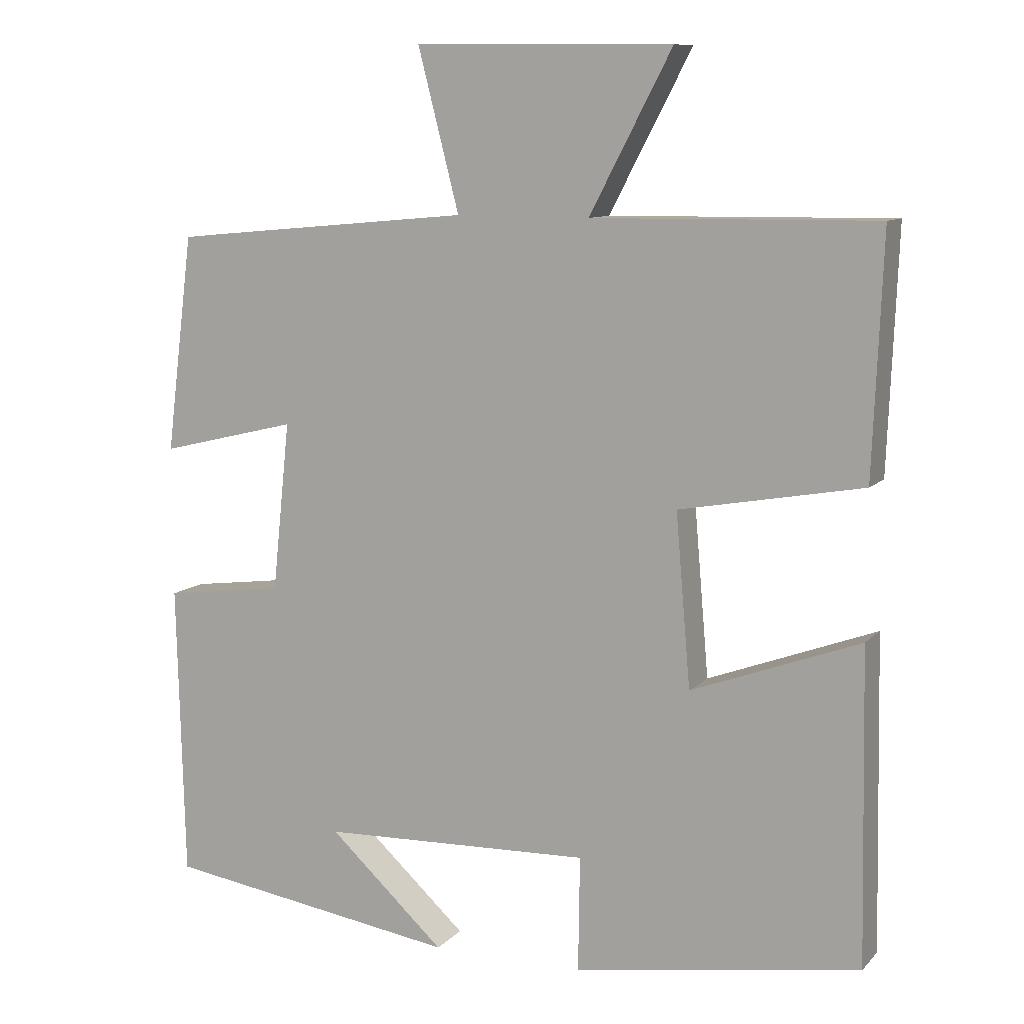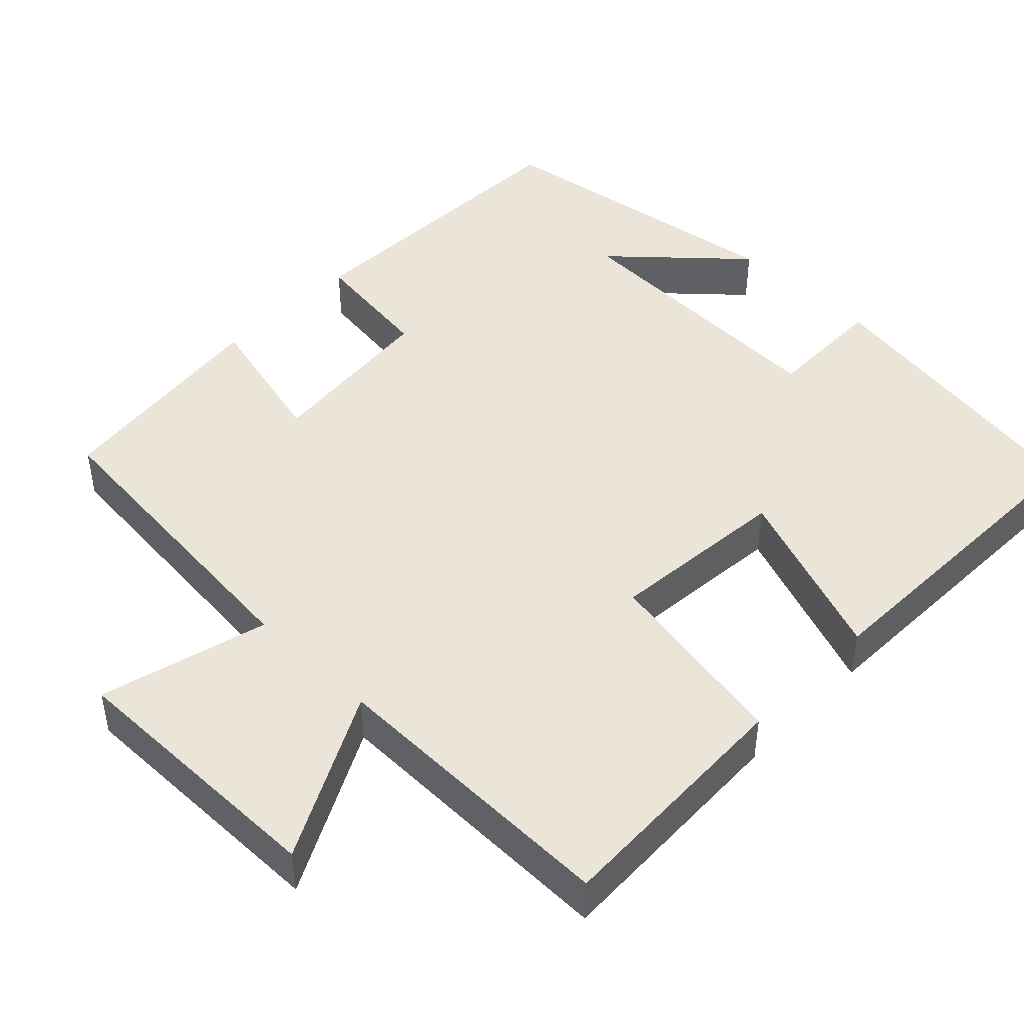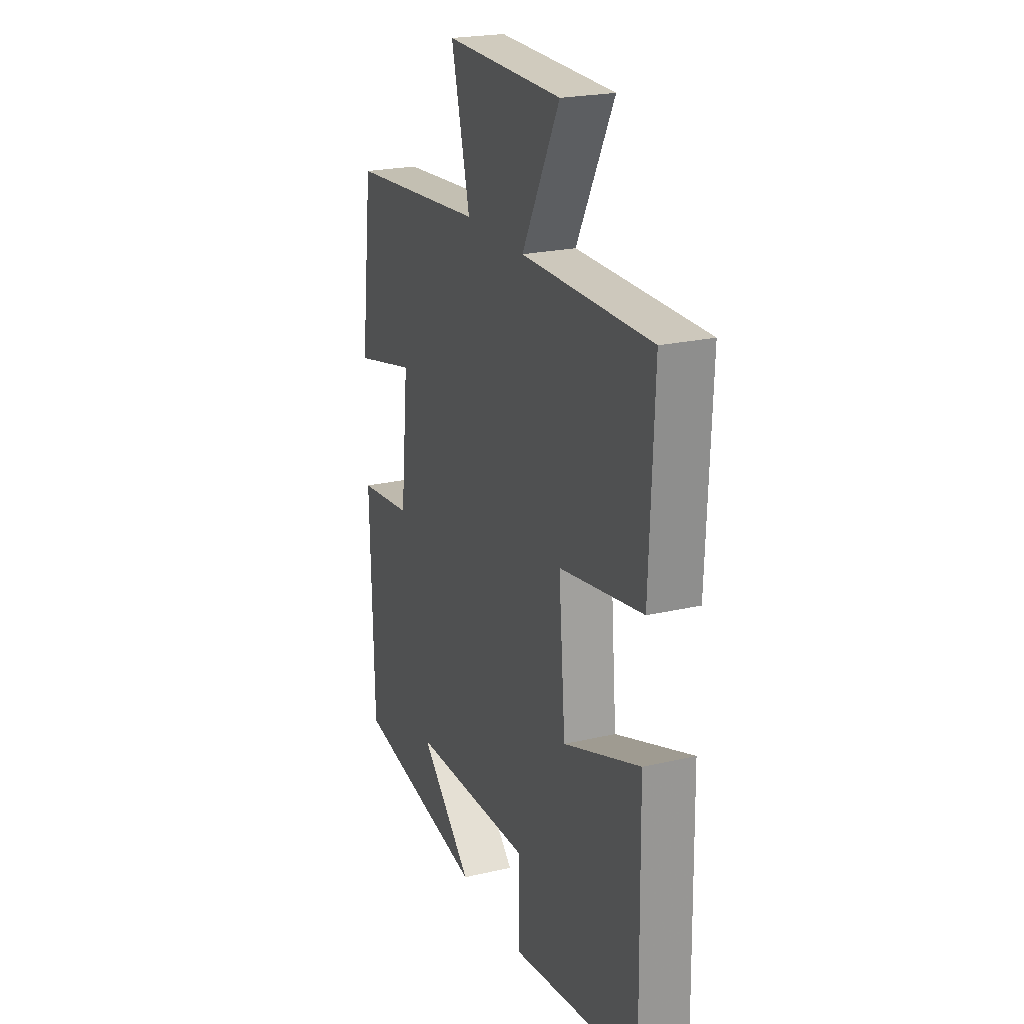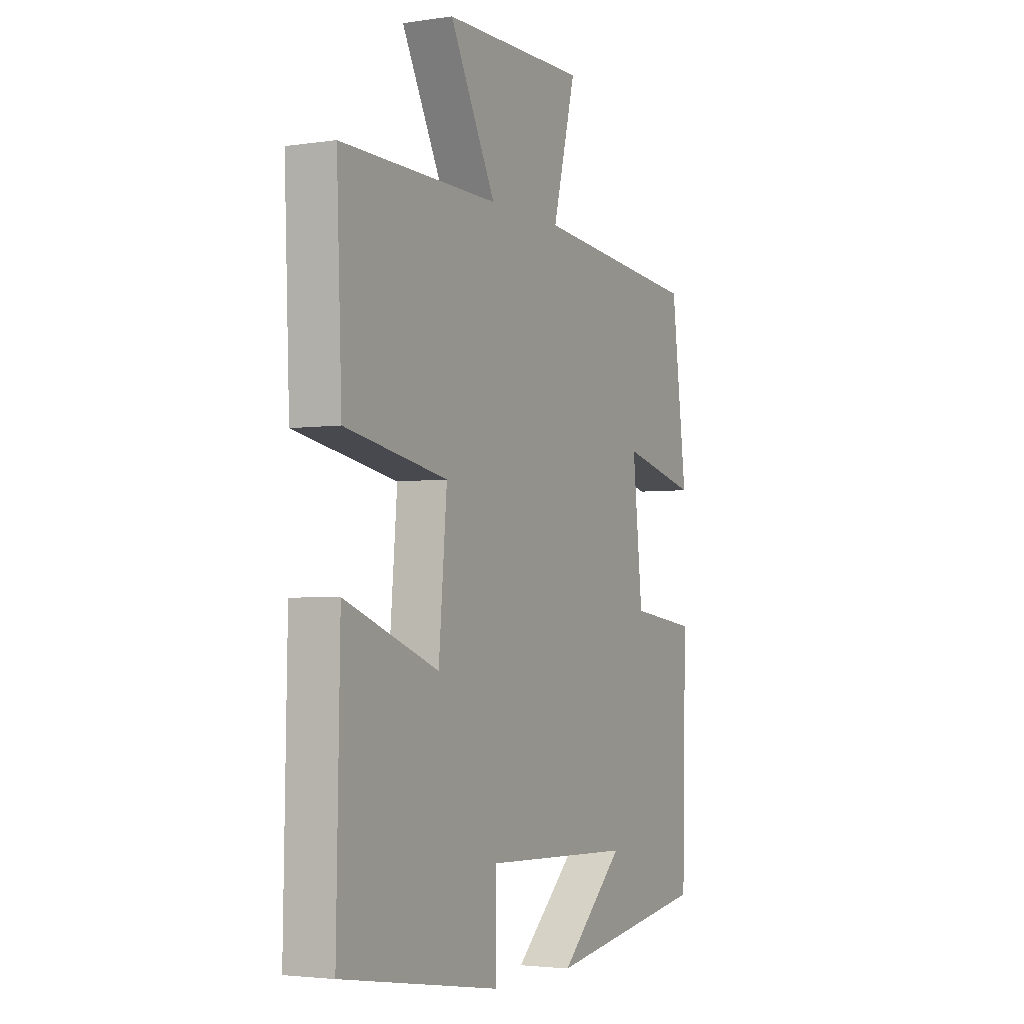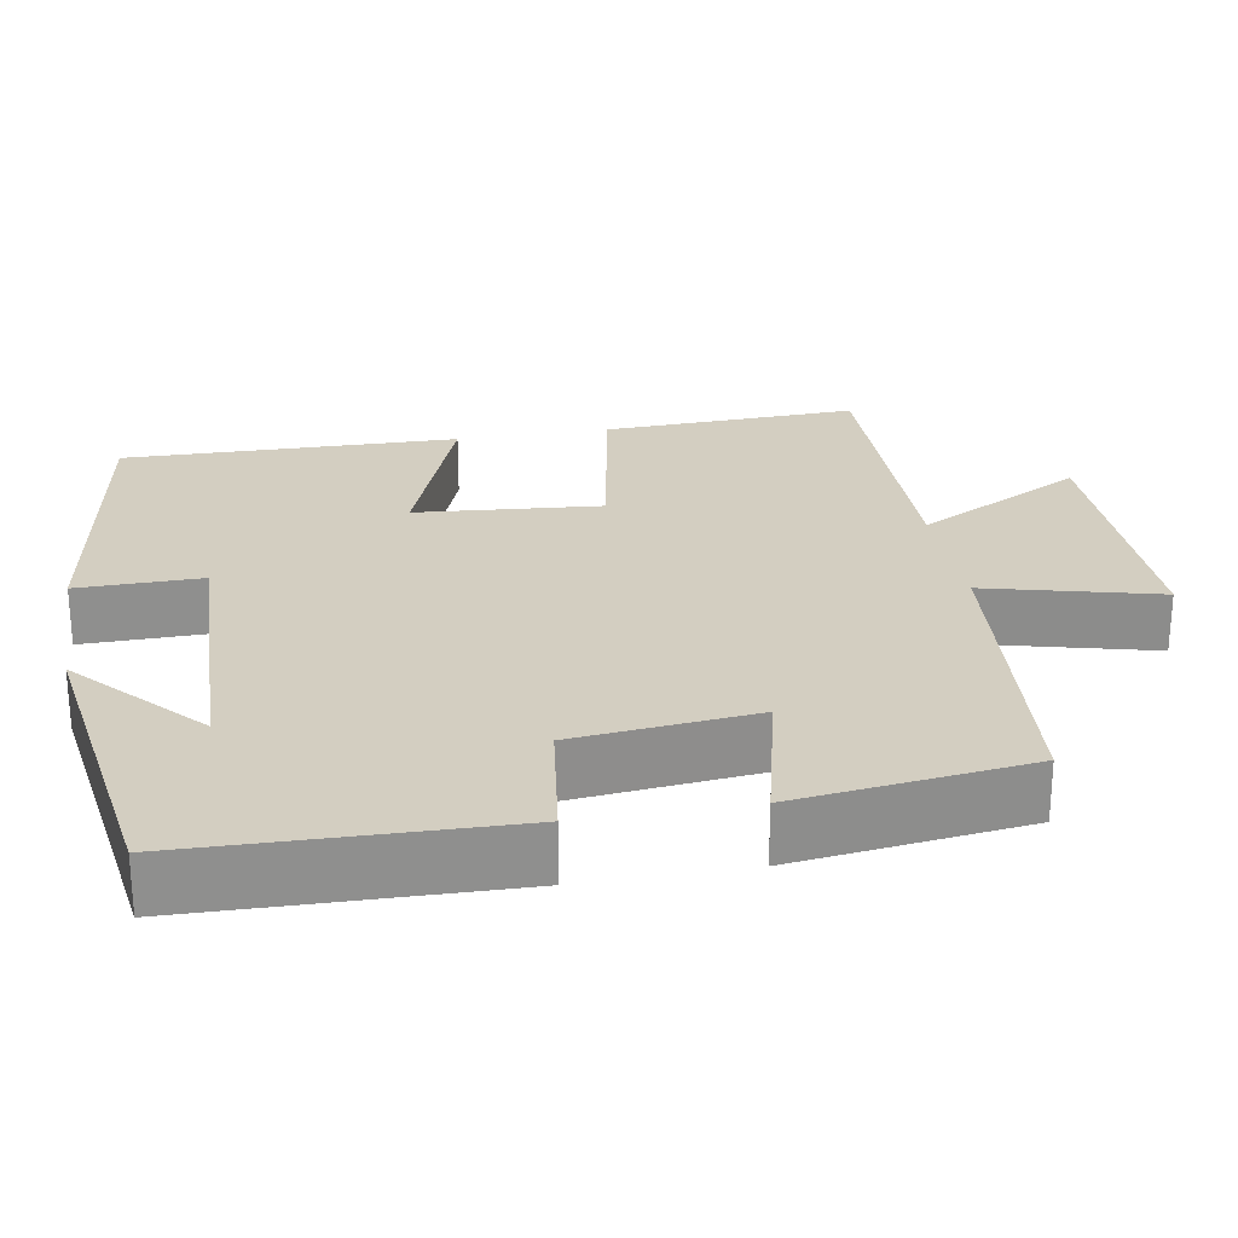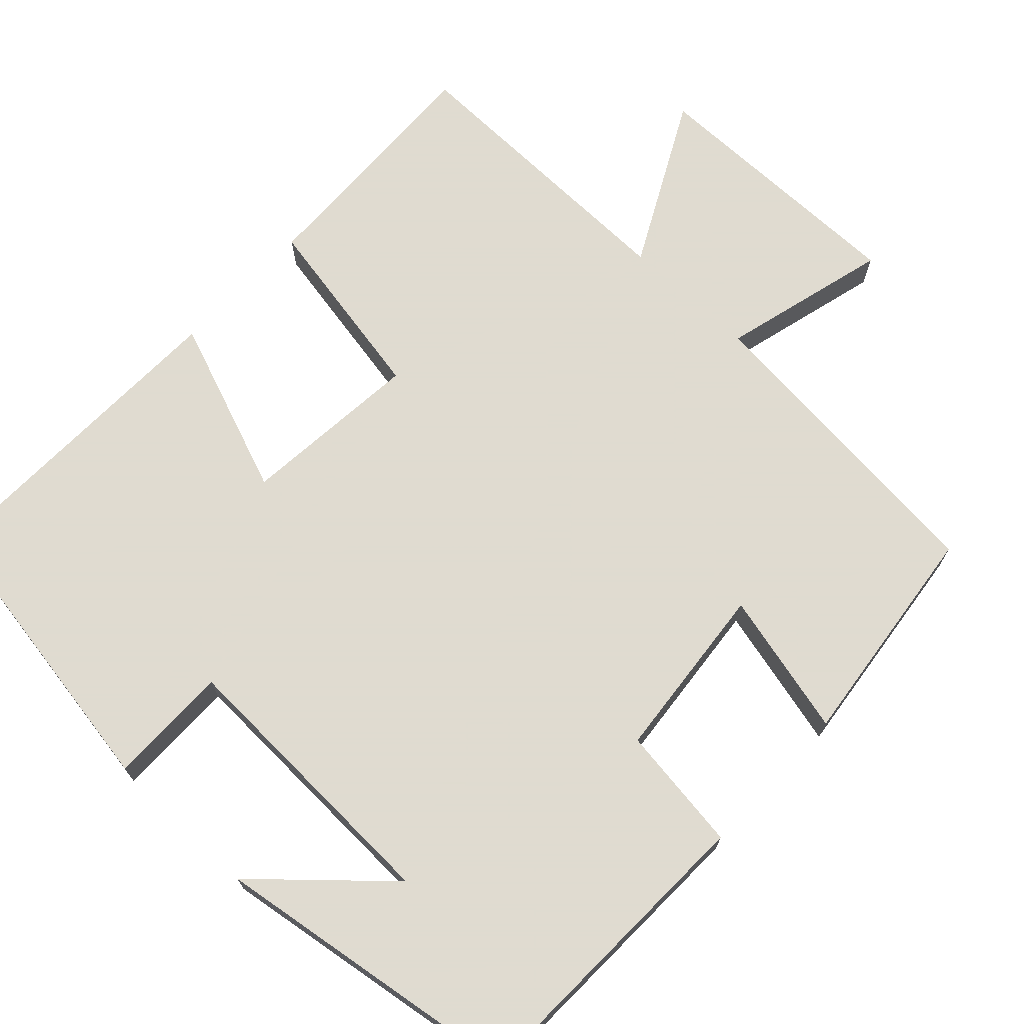
<metadata>
{"format":"obj","ext":"obj","renderer":"f3d","projection":"perspective","resolution":1024,"background":"white","views":[{"elev":9.9,"azim":24.1,"up":"+Z"},{"elev":45.3,"azim":44.4,"up":"+Y"},{"elev":22.7,"azim":68.2,"up":"+Z"},{"elev":-3.4,"azim":117.0,"up":"+Z"},{"elev":25.2,"azim":-99.9,"up":"+Y"},{"elev":70.2,"azim":-136.6,"up":"+Y"}]}
</metadata>
<code>
v 0.508 0.07 -0.439
v 0.119 0.07 -0.5
v 0.121 0.07 -0.343
v -0.247 0.07 -0.355
v -0.089 0.07 -0.5
v -0.49 0.07 -0.439
v -0.5 0.07 -0.038
v -0.337 0.07 -0.017
v -0.313 0.07 0.213
v -0.5 0.07 0.168
v -0.463 0.07 0.463
v -0.054 0.07 0.5
v -0.11 0.07 0.718
v 0.24 0.07 0.714
v 0.128 0.07 0.5
v 0.513 0.07 0.504
v 0.5 0.07 0.18
v 0.251 0.07 0.135
v 0.271 0.07 -0.099
v 0.5 0.07 -0.014
v 0.508 0 -0.439
v 0.119 0 -0.5
v 0.121 0 -0.343
v -0.247 0 -0.355
v -0.089 0 -0.5
v -0.49 0 -0.439
v -0.5 0 -0.038
v -0.337 0 -0.017
v -0.313 0 0.213
v -0.5 0 0.168
v -0.463 0 0.463
v -0.054 0 0.5
v -0.11 0 0.718
v 0.24 0 0.714
v 0.128 0 0.5
v 0.513 0 0.504
v 0.5 0 0.18
v 0.251 0 0.135
v 0.271 0 -0.099
v 0.5 0 -0.014
f 19 20 1 2
f 18 19 2 3
f 15 16 17 18
f 15 18 3 4
f 12 13 14 15
f 12 15 4
f 9 10 11 12
f 8 9 12 4
f 7 8 4
f 6 7 4
f 4 5 6
f 22 21 40 39
f 23 22 39 38
f 38 37 36 35
f 24 23 38 35
f 35 34 33 32
f 24 35 32
f 32 31 30 29
f 24 32 29 28
f 24 28 27
f 24 27 26
f 26 25 24
f 1 21 22 2
f 2 22 23 3
f 3 23 24 4
f 4 24 25 5
f 5 25 26 6
f 6 26 27 7
f 7 27 28 8
f 8 28 29 9
f 9 29 30 10
f 10 30 31 11
f 11 31 32 12
f 12 32 33 13
f 13 33 34 14
f 14 34 35 15
f 15 35 36 16
f 16 36 37 17
f 17 37 38 18
f 18 38 39 19
f 19 39 40 20
f 20 40 21 1

</code>
